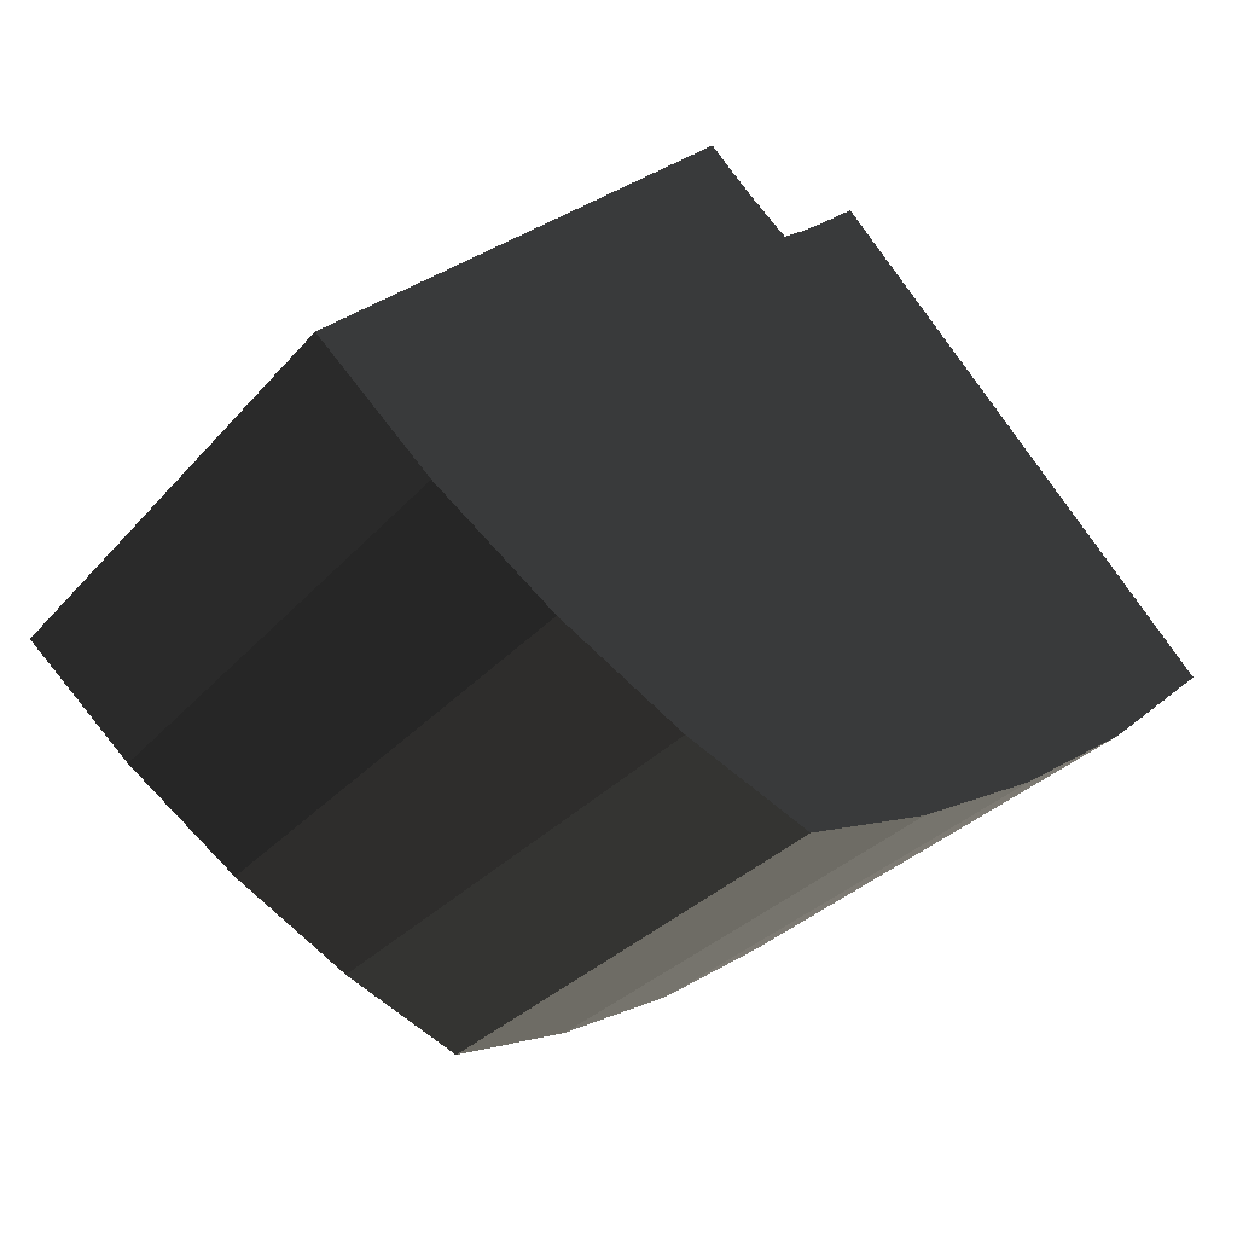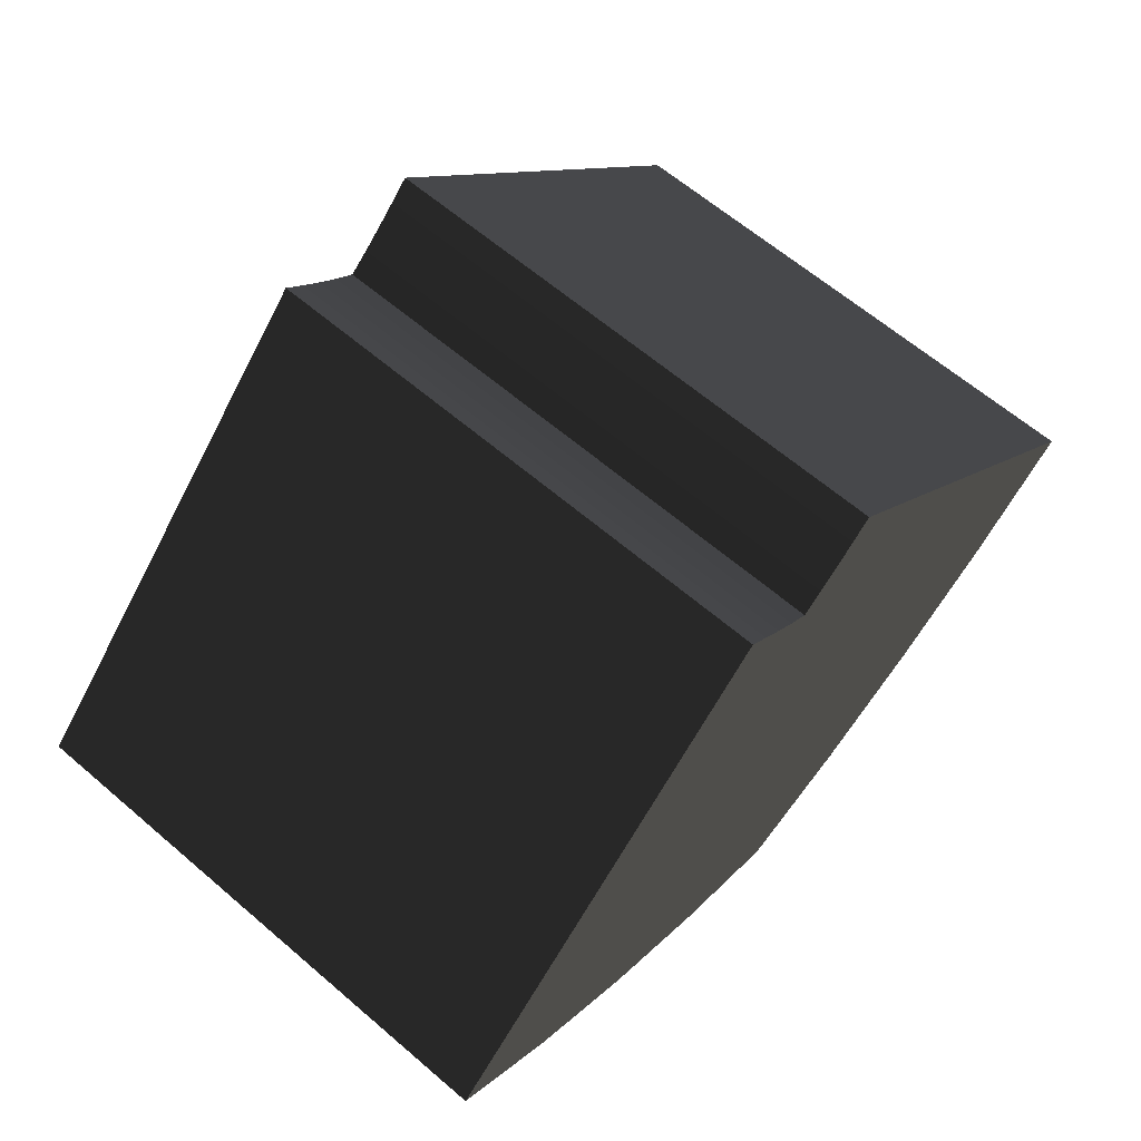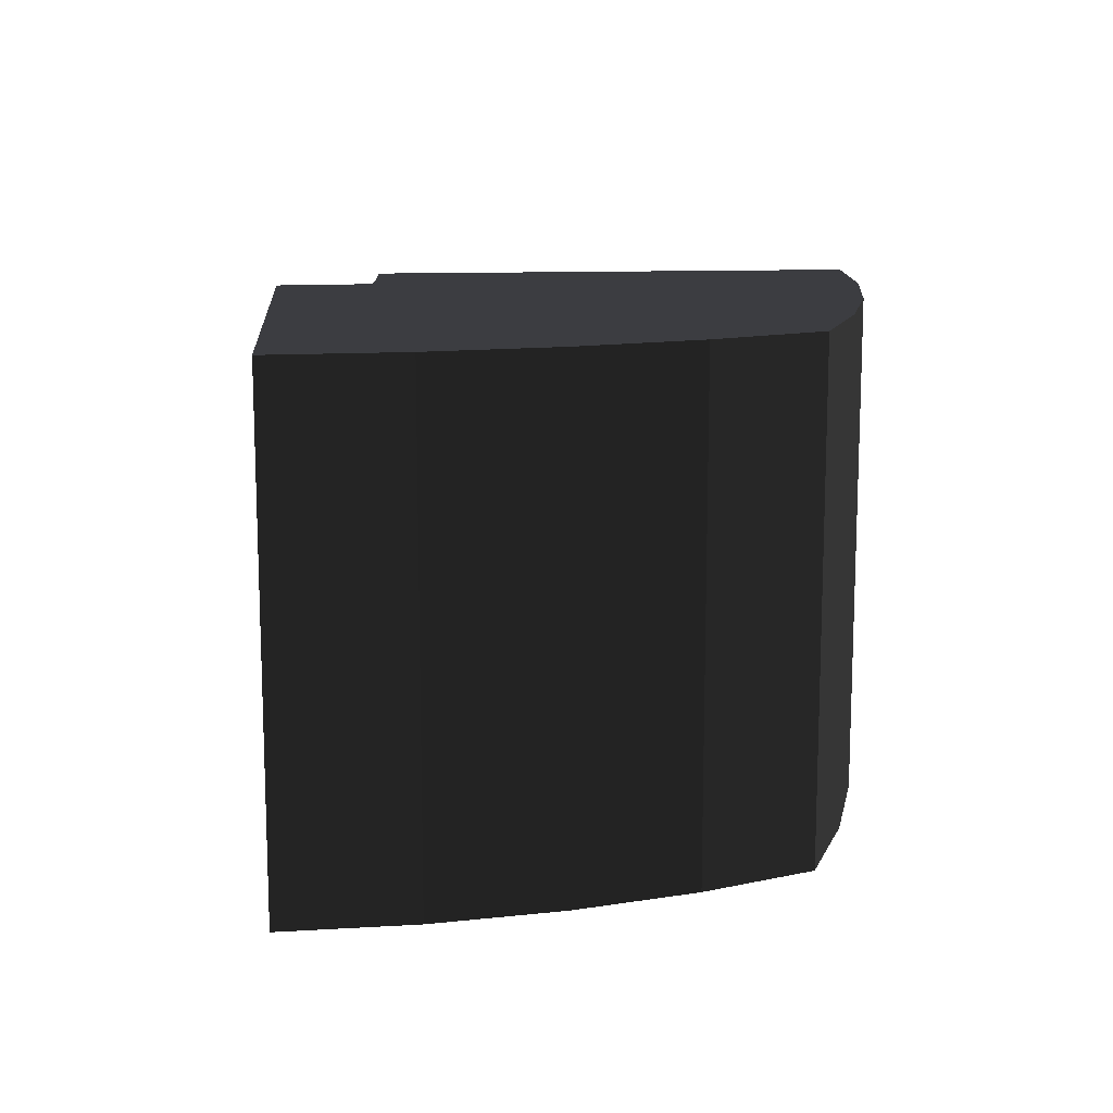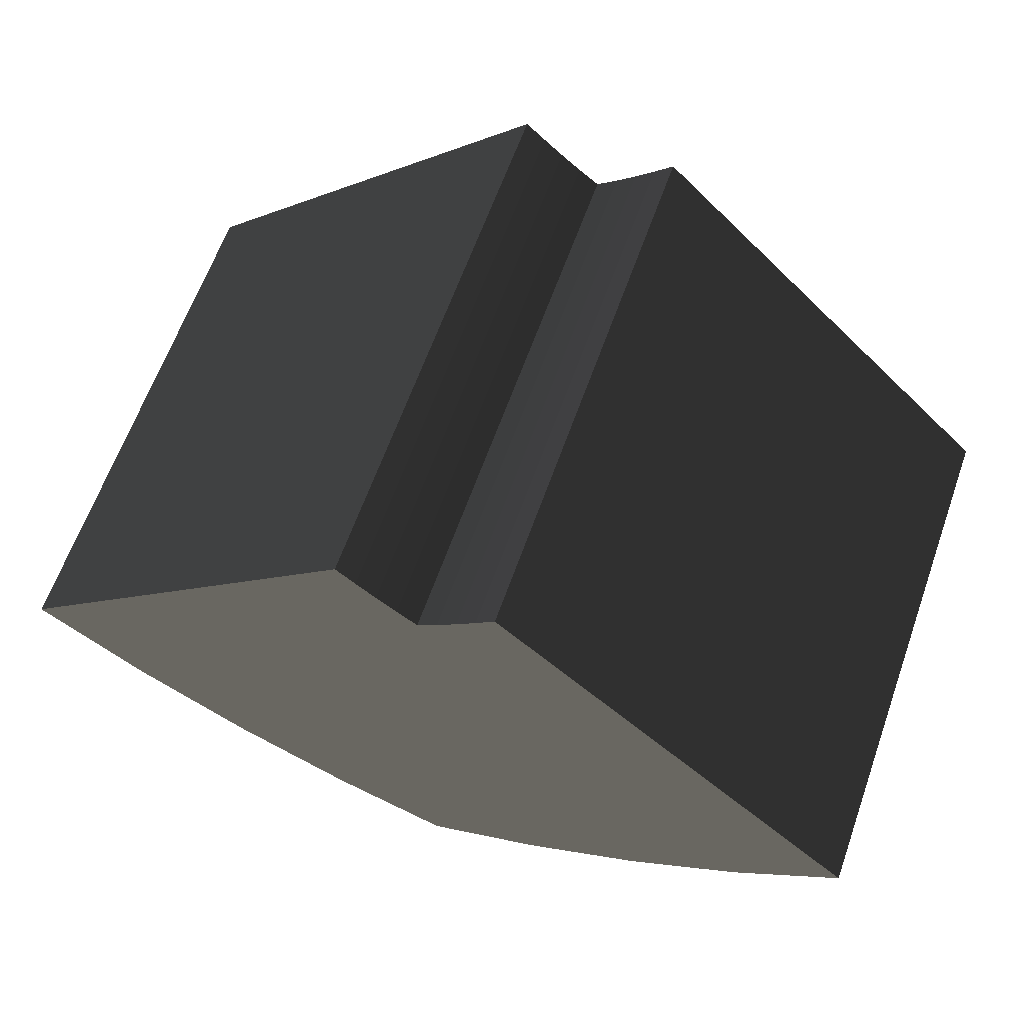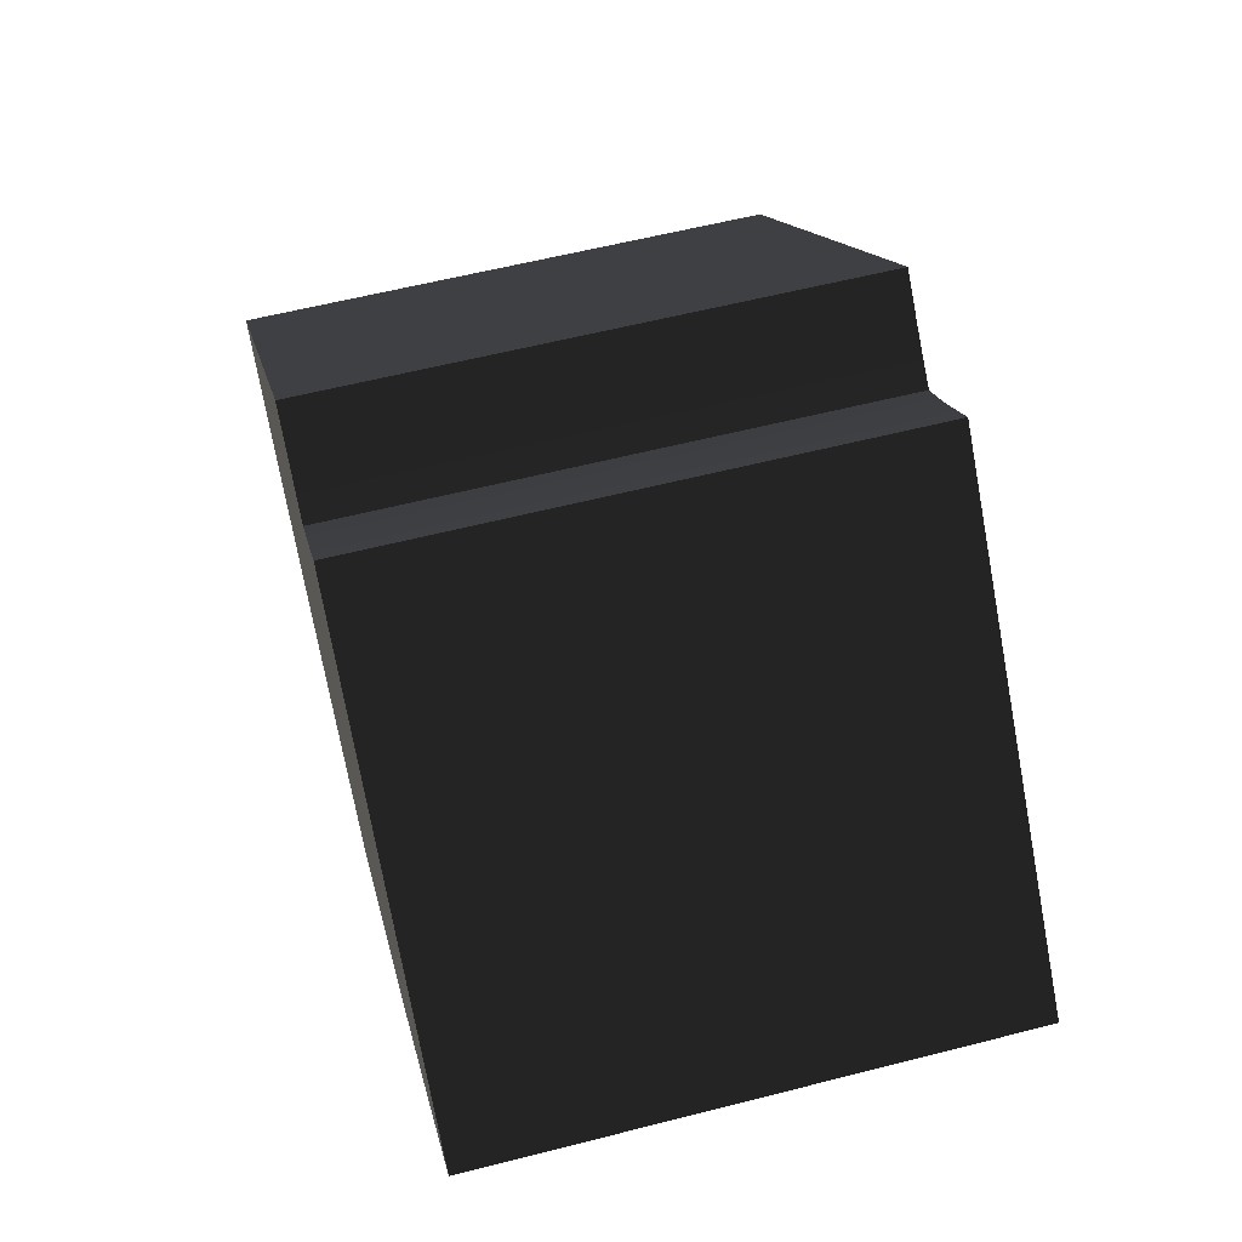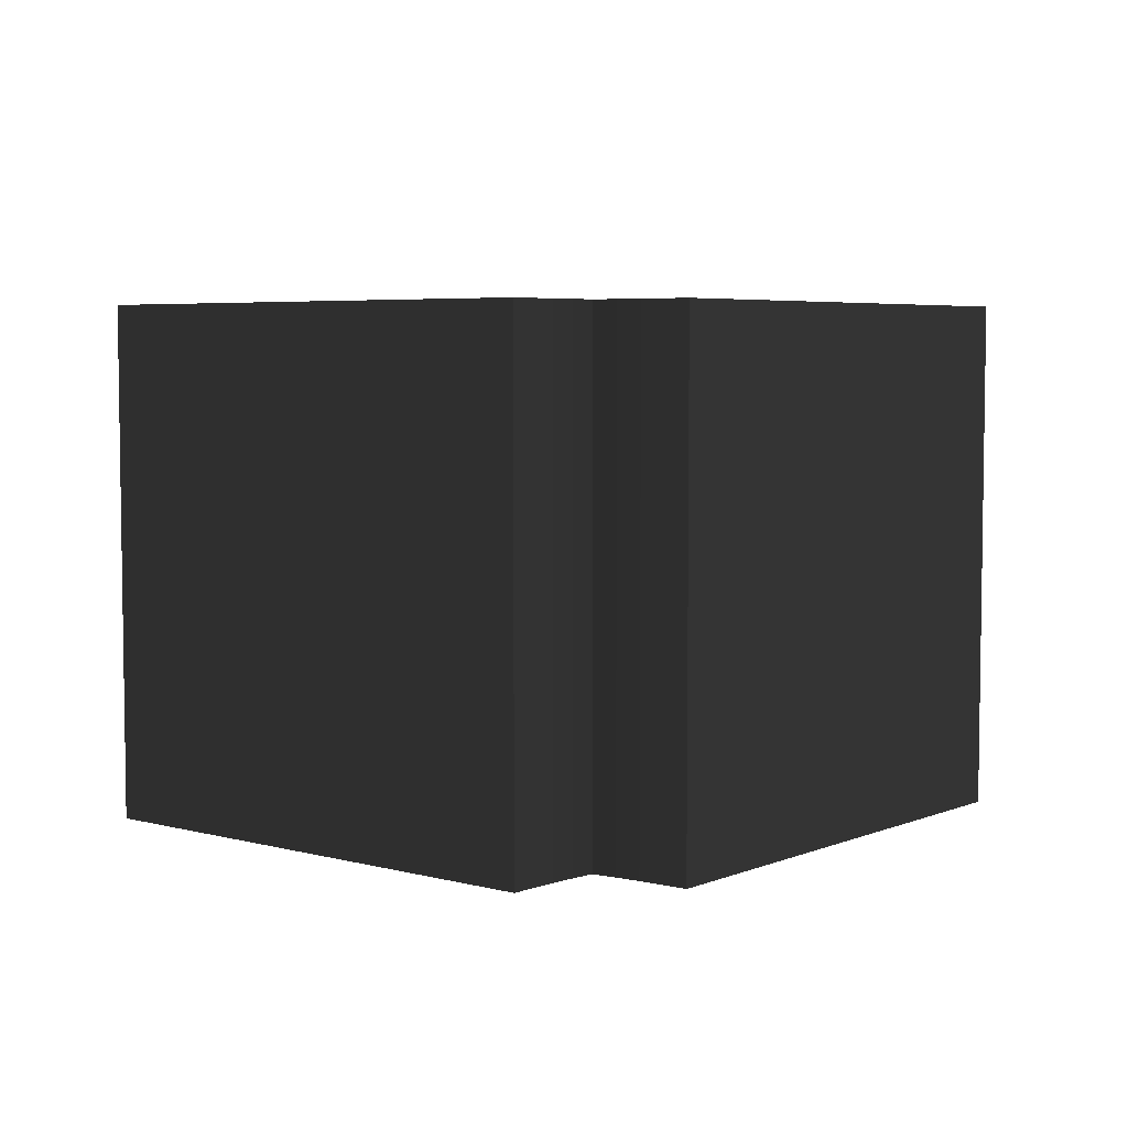
<metadata>
{"format":"obj","ext":"obj","renderer":"f3d","projection":"perspective","resolution":1024,"background":"white","views":[{"elev":-32.0,"azim":146.0,"up":"+Z"},{"elev":63.7,"azim":-49.2,"up":"+Z"},{"elev":13.2,"azim":130.5,"up":"+Y"},{"elev":63.6,"azim":19.6,"up":"+Z"},{"elev":59.4,"azim":75.3,"up":"+Z"},{"elev":5.2,"azim":-5.7,"up":"+Y"}]}
</metadata>
<code>
v -0.111 0.5 0.819
v -0.147 -0.5 0.853
v -0.147 0.5 0.853
v -0.111 -0.5 0.819
v -0.075 0.5 0.786
v -0.075 -0.5 0.786
v -0.038 0.5 0.754
v -0.038 -0.5 0.754
v 0 0.5 0.724
v 0 -0.5 0.724
v 0.038 0.5 0.754
v 0.038 -0.5 0.754
v 0.075 0.5 0.786
v 0.075 -0.5 0.786
v 0.111 0.5 0.819
v 0.111 -0.5 0.819
v 0.147 0.5 0.853
v 0.147 -0.5 0.853
v 0.656 0.5 -0.031
v 0.854 -0.5 0.146
v 0.854 0.5 0.146
v 0.656 -0.5 -0.031
v 0.443 0.5 -0.183
v 0.443 -0.5 -0.183
v 0.222 0.5 -0.307
v 0.222 -0.5 -0.307
v 0 0.5 -0.401
v 0 -0.5 -0.401
v -0.222 0.5 -0.307
v -0.222 -0.5 -0.307
v -0.443 0.5 -0.183
v -0.443 -0.5 -0.183
v -0.656 0.5 -0.031
v -0.656 -0.5 -0.031
v -0.854 0.5 0.146
v -0.854 -0.5 0.146
g 1
f 17 18 21
f 20 21 18
g 2
f 35 36 3
f 2 3 36
g 3
f 21 20 19
f 22 19 20
f 19 22 23
f 24 23 22
f 23 24 25
f 26 25 24
f 25 26 27
f 28 27 26
f 27 28 29
f 30 29 28
f 29 30 31
f 32 31 30
f 31 32 33
f 34 33 32
f 33 34 35
f 36 35 34
g 4
f 3 2 1
f 4 1 2
f 1 4 5
f 6 5 4
f 5 6 7
f 8 7 6
f 7 8 9
f 10 9 8
f 9 10 11
f 12 11 10
f 11 12 13
f 14 13 12
f 13 14 15
f 16 15 14
f 15 16 17
f 18 17 16
g 5
f 15 17 19
f 19 17 21
f 13 15 23
f 23 15 19
f 11 13 25
f 25 13 23
f 9 11 27
f 27 11 25
f 7 9 29
f 29 9 27
f 5 7 31
f 31 7 29
f 1 5 33
f 33 5 31
f 3 1 35
f 35 1 33
g 6
f 22 20 16
f 16 20 18
f 24 22 14
f 14 22 16
f 26 24 12
f 12 24 14
f 28 26 10
f 10 26 12
f 30 28 8
f 8 28 10
f 32 30 6
f 6 30 8
f 34 32 4
f 4 32 6
f 36 34 2
f 2 34 4

</code>
